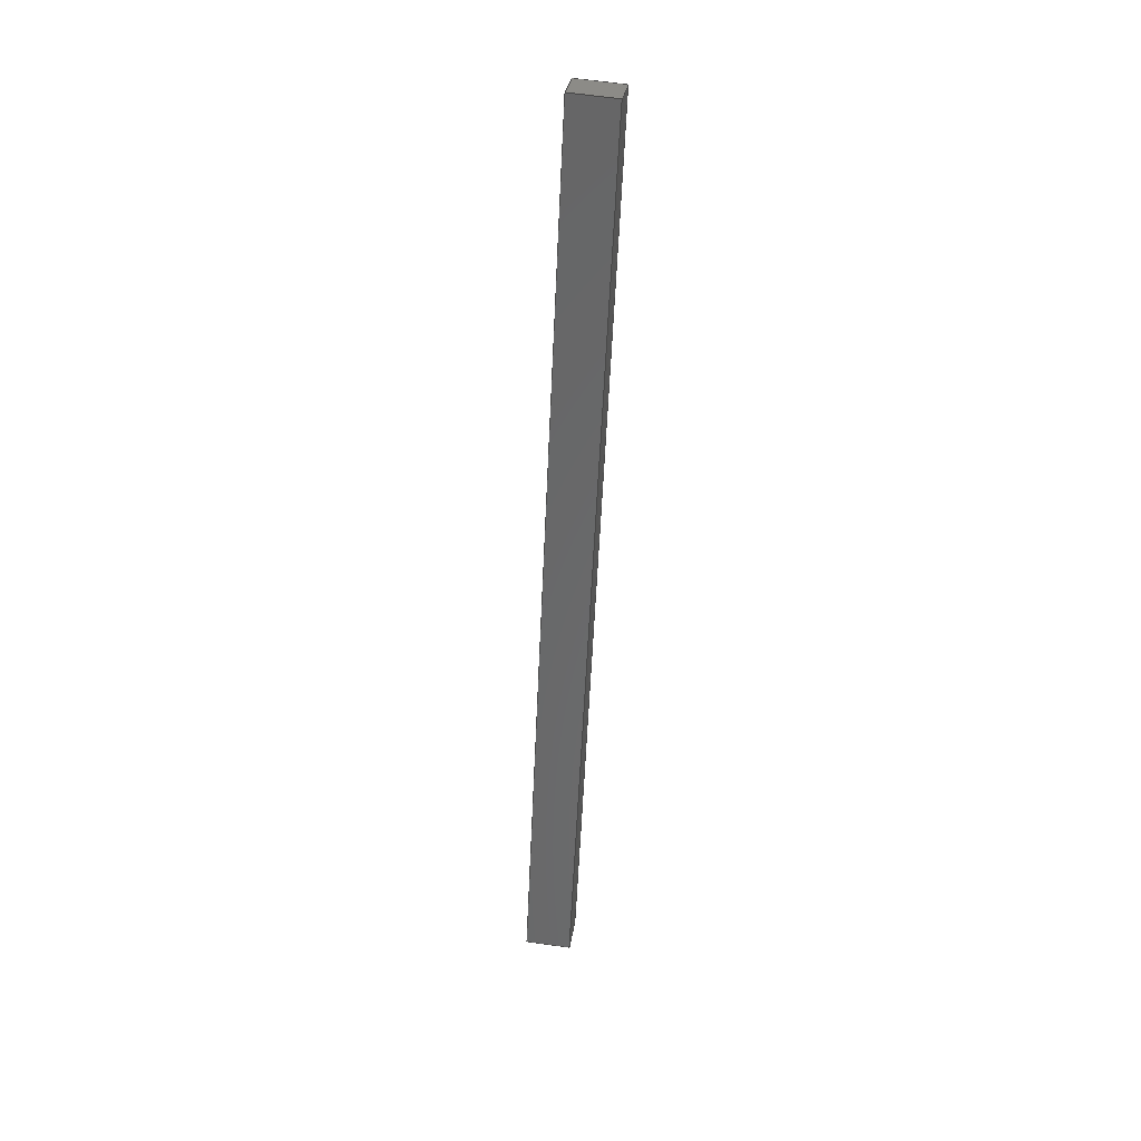
<metadata>
{"format":"step","ext":"step","renderer":"f3d","projection":"perspective","resolution":1024,"background":"white","views":[{"elev":41.1,"azim":112.5,"up":"+Y"}]}
</metadata>
<code>
ISO-10303-21;
DATA;
#1 = APPLICATION_PROTOCOL_DEFINITION('committee draft',
  'automotive_design',1997,#2);
#2 = APPLICATION_CONTEXT(
  'core data for automotive mechanical design processes');
#3 = SHAPE_DEFINITION_REPRESENTATION(#4,#10);
#4 = PRODUCT_DEFINITION_SHAPE('','',#5);
#5 = PRODUCT_DEFINITION('design','',#6,#9);
#6 = PRODUCT_DEFINITION_FORMATION('','',#7);
#7 = PRODUCT('Open CASCADE STEP translator 7.1 15',
  'Open CASCADE STEP translator 7.1 15','',(#8));
#8 = MECHANICAL_CONTEXT('',#2,'mechanical');
#9 = PRODUCT_DEFINITION_CONTEXT('part definition',#2,'design');
#10 = ADVANCED_BREP_SHAPE_REPRESENTATION('',(#11,#15),#321);
#11 = AXIS2_PLACEMENT_3D('',#12,#13,#14);
#12 = CARTESIAN_POINT('',(0,0,0));
#13 = DIRECTION('',(0,0,1));
#14 = DIRECTION('',(1,0,-0));
#15 = MANIFOLD_SOLID_BREP('',#16);
#16 = CLOSED_SHELL('',(#17,#129,#199,#244,#289,#314));
#17 = ADVANCED_FACE('',(#18),#32,.F.);
#18 = FACE_BOUND('',#19,.F.);
#19 = EDGE_LOOP('',(#20,#53,#79,#105));
#20 = ORIENTED_EDGE('',*,*,#21,.T.);
#21 = EDGE_CURVE('',#22,#24,#26,.T.);
#22 = VERTEX_POINT('',#23);
#23 = CARTESIAN_POINT('',(9076,1575,
    5790));
#24 = VERTEX_POINT('',#25);
#25 = CARTESIAN_POINT('',(9196,552.2,
    5790));
#26 = SURFACE_CURVE('',#27,(#31,#42),.PCURVE_S1);
#27 = LINE('',#28,#29);
#28 = CARTESIAN_POINT('',(9135,1068,
    5790));
#29 = VECTOR('',#30,1);
#30 = DIRECTION('',(0.1161,-0.9932,-4.34e-08));
#31 = PCURVE('',#32,#37);
#32 = PLANE('',#33);
#33 = AXIS2_PLACEMENT_3D('',#34,#35,#36);
#34 = CARTESIAN_POINT('',(-5604,-650.5,
    9303));
#35 = DIRECTION('',(0.2288,0.02675,0.9731));
#36 = DIRECTION('',(0.9734,5.609e-15,-0.2289));
#37 = DEFINITIONAL_REPRESENTATION('',(#38),#41);
#38 = B_SPLINE_CURVE_WITH_KNOTS('',1,(#39,#40),.UNSPECIFIED.,.F.,.F.,(2,
    2),(-636.1,650.7),.PIECEWISE_BEZIER_KNOTS.);
#39 = CARTESIAN_POINT('',(1.508e+04,2351));
#40 = CARTESIAN_POINT('',(1.523e+04,1072));
#41 = ( GEOMETRIC_REPRESENTATION_CONTEXT(2) 
PARAMETRIC_REPRESENTATION_CONTEXT() REPRESENTATION_CONTEXT('2D SPACE',''
  ) );
#42 = PCURVE('',#43,#48);
#43 = PLANE('',#44);
#44 = AXIS2_PLACEMENT_3D('',#45,#46,#47);
#45 = CARTESIAN_POINT('',(8988,1046,
    5163));
#46 = DIRECTION('',(-0.9665,-0.113,0.2304));
#47 = DIRECTION('',(-0.2319,0,-0.9727));
#48 = DEFINITIONAL_REPRESENTATION('',(#49),#52);
#49 = B_SPLINE_CURVE_WITH_KNOTS('',1,(#50,#51),.UNSPECIFIED.,.F.,.F.,(2,
    2),(-636.1,650.7),.PIECEWISE_BEZIER_KNOTS.);
#50 = CARTESIAN_POINT('',(-627.1,-657.7));
#51 = CARTESIAN_POINT('',(-661.8,628.7));
#52 = ( GEOMETRIC_REPRESENTATION_CONTEXT(2) 
PARAMETRIC_REPRESENTATION_CONTEXT() REPRESENTATION_CONTEXT('2D SPACE',''
  ) );
#53 = ORIENTED_EDGE('',*,*,#54,.T.);
#54 = EDGE_CURVE('',#24,#55,#57,.T.);
#55 = VERTEX_POINT('',#56);
#56 = CARTESIAN_POINT('',(9235,554.5,
    5781));
#57 = SURFACE_CURVE('',#58,(#62,#68),.PCURVE_S1);
#58 = LINE('',#59,#60);
#59 = CARTESIAN_POINT('',(-1922,-95.36,
    8423));
#60 = VECTOR('',#61,1);
#61 = DIRECTION('',(0.9715,0.05659,-0.23));
#62 = PCURVE('',#32,#63);
#63 = DEFINITIONAL_REPRESENTATION('',(#64),#67);
#64 = B_SPLINE_CURVE_WITH_KNOTS('',1,(#65,#66),.UNSPECIFIED.,.F.,.F.,(2,
    2),(1.065e+04,1.226e+04),
  .PIECEWISE_BEZIER_KNOTS.);
#65 = CARTESIAN_POINT('',(1.442e+04,1158));
#66 = CARTESIAN_POINT('',(1.602e+04,1249));
#67 = ( GEOMETRIC_REPRESENTATION_CONTEXT(2) 
PARAMETRIC_REPRESENTATION_CONTEXT() REPRESENTATION_CONTEXT('2D SPACE',''
  ) );
#68 = PCURVE('',#69,#74);
#69 = PLANE('',#70);
#70 = AXIS2_PLACEMENT_3D('',#71,#72,#73);
#71 = CARTESIAN_POINT('',(-0.9637,16.55,0));
#72 = DIRECTION('',(0.05814,-0.9983,0));
#73 = DIRECTION('',(0,0,-1));
#74 = DEFINITIONAL_REPRESENTATION('',(#75),#78);
#75 = B_SPLINE_CURVE_WITH_KNOTS('',1,(#76,#77),.UNSPECIFIED.,.F.,.F.,(2,
    2),(1.065e+04,1.226e+04),
  .PIECEWISE_BEZIER_KNOTS.);
#76 = CARTESIAN_POINT('',(-5972,8443));
#77 = CARTESIAN_POINT('',(-5603,1e+04));
#78 = ( GEOMETRIC_REPRESENTATION_CONTEXT(2) 
PARAMETRIC_REPRESENTATION_CONTEXT() REPRESENTATION_CONTEXT('2D SPACE',''
  ) );
#79 = ORIENTED_EDGE('',*,*,#80,.F.);
#80 = EDGE_CURVE('',#81,#55,#83,.T.);
#81 = VERTEX_POINT('',#82);
#82 = CARTESIAN_POINT('',(9115,1581,
    5781));
#83 = SURFACE_CURVE('',#84,(#88,#94),.PCURVE_S1);
#84 = LINE('',#85,#86);
#85 = CARTESIAN_POINT('',(9174,1072,
    5781));
#86 = VECTOR('',#87,1);
#87 = DIRECTION('',(0.1161,-0.9932,-4.34e-08));
#88 = PCURVE('',#32,#89);
#89 = DEFINITIONAL_REPRESENTATION('',(#90),#93);
#90 = B_SPLINE_CURVE_WITH_KNOTS('',1,(#91,#92),.UNSPECIFIED.,.F.,.F.,(2,
    2),(-638.9,653.4),.PIECEWISE_BEZIER_KNOTS.);
#91 = CARTESIAN_POINT('',(1.512e+04,2358));
#92 = CARTESIAN_POINT('',(1.527e+04,1074));
#93 = ( GEOMETRIC_REPRESENTATION_CONTEXT(2) 
PARAMETRIC_REPRESENTATION_CONTEXT() REPRESENTATION_CONTEXT('2D SPACE',''
  ) );
#94 = PCURVE('',#95,#100);
#95 = PLANE('',#96);
#96 = AXIS2_PLACEMENT_3D('',#97,#98,#99);
#97 = CARTESIAN_POINT('',(9027,1051,
    5154));
#98 = DIRECTION('',(-0.9665,-0.113,0.2304));
#99 = DIRECTION('',(-0.2319,0,-0.9727));
#100 = DEFINITIONAL_REPRESENTATION('',(#101),#104);
#101 = B_SPLINE_CURVE_WITH_KNOTS('',1,(#102,#103),.UNSPECIFIED.,.F.,.F.,
  (2,2),(-638.9,653.4),.PIECEWISE_BEZIER_KNOTS.);
#102 = CARTESIAN_POINT('',(-627.1,-660.4));
#103 = CARTESIAN_POINT('',(-661.9,631.4));
#104 = ( GEOMETRIC_REPRESENTATION_CONTEXT(2) 
PARAMETRIC_REPRESENTATION_CONTEXT() REPRESENTATION_CONTEXT('2D SPACE',''
  ) );
#105 = ORIENTED_EDGE('',*,*,#106,.F.);
#106 = EDGE_CURVE('',#22,#81,#107,.T.);
#107 = SURFACE_CURVE('',#108,(#112,#118),.PCURVE_S1);
#108 = LINE('',#109,#110);
#109 = CARTESIAN_POINT('',(-1891,-359.2,
    8422));
#110 = VECTOR('',#111,1);
#111 = DIRECTION('',(0.9584,0.169,-0.23));
#112 = PCURVE('',#32,#113);
#113 = DEFINITIONAL_REPRESENTATION('',(#114),#117);
#114 = B_SPLINE_CURVE_WITH_KNOTS('',1,(#115,#116),.UNSPECIFIED.,.F.,.F.,
  (2,2),(1.065e+04,1.226e+04),
  .PIECEWISE_BEZIER_KNOTS.);
#115 = CARTESIAN_POINT('',(1.432e+04,2092));
#116 = CARTESIAN_POINT('',(1.59e+04,2364));
#117 = ( GEOMETRIC_REPRESENTATION_CONTEXT(2) 
PARAMETRIC_REPRESENTATION_CONTEXT() REPRESENTATION_CONTEXT('2D SPACE',''
  ) );
#118 = PCURVE('',#119,#124);
#119 = PLANE('',#120);
#120 = AXIS2_PLACEMENT_3D('',#121,#122,#123);
#121 = CARTESIAN_POINT('',(4.407,-25,0));
#122 = DIRECTION('',(0.1736,-0.9848,0));
#123 = DIRECTION('',(0,0,-1));
#124 = DEFINITIONAL_REPRESENTATION('',(#125),#128);
#125 = B_SPLINE_CURVE_WITH_KNOTS('',1,(#126,#127),.UNSPECIFIED.,.F.,.F.,
  (2,2),(1.065e+04,1.226e+04),
  .PIECEWISE_BEZIER_KNOTS.);
#126 = CARTESIAN_POINT('',(-5972,8443));
#127 = CARTESIAN_POINT('',(-5603,1e+04));
#128 = ( GEOMETRIC_REPRESENTATION_CONTEXT(2) 
PARAMETRIC_REPRESENTATION_CONTEXT() REPRESENTATION_CONTEXT('2D SPACE',''
  ) );
#129 = ADVANCED_FACE('',(#130),#43,.T.);
#130 = FACE_BOUND('',#131,.T.);
#131 = EDGE_LOOP('',(#132,#153,#154,#175));
#132 = ORIENTED_EDGE('',*,*,#133,.T.);
#133 = EDGE_CURVE('',#134,#22,#136,.T.);
#134 = VERTEX_POINT('',#135);
#135 = CARTESIAN_POINT('',(9088,1577,
    5839));
#136 = SURFACE_CURVE('',#137,(#141,#147),.PCURVE_S1);
#137 = LINE('',#138,#139);
#138 = CARTESIAN_POINT('',(8120,1406,
    1698));
#139 = VECTOR('',#140,1);
#140 = DIRECTION('',(-0.2273,-0.04007,-0.973
    ));
#141 = PCURVE('',#43,#142);
#142 = DEFINITIONAL_REPRESENTATION('',(#143),#146);
#143 = B_SPLINE_CURVE_WITH_KNOTS('',1,(#144,#145),.UNSPECIFIED.,.F.,.F.,
  (2,2),(-4391,-4014),
  .PIECEWISE_BEZIER_KNOTS.);
#144 = CARTESIAN_POINT('',(-815.5,-539.3));
#145 = CARTESIAN_POINT('',(-439.1,-524.1));
#146 = ( GEOMETRIC_REPRESENTATION_CONTEXT(2) 
PARAMETRIC_REPRESENTATION_CONTEXT() REPRESENTATION_CONTEXT('2D SPACE',''
  ) );
#147 = PCURVE('',#119,#148);
#148 = DEFINITIONAL_REPRESENTATION('',(#149),#152);
#149 = B_SPLINE_CURVE_WITH_KNOTS('',1,(#150,#151),.UNSPECIFIED.,.F.,.F.,
  (2,2),(-4391,-4014),
  .PIECEWISE_BEZIER_KNOTS.);
#150 = CARTESIAN_POINT('',(-5970,9254));
#151 = CARTESIAN_POINT('',(-5604,9168));
#152 = ( GEOMETRIC_REPRESENTATION_CONTEXT(2) 
PARAMETRIC_REPRESENTATION_CONTEXT() REPRESENTATION_CONTEXT('2D SPACE',''
  ) );
#153 = ORIENTED_EDGE('',*,*,#21,.T.);
#154 = ORIENTED_EDGE('',*,*,#155,.F.);
#155 = EDGE_CURVE('',#156,#24,#158,.T.);
#156 = VERTEX_POINT('',#157);
#157 = CARTESIAN_POINT('',(9207,552.9,
    5839));
#158 = SURFACE_CURVE('',#159,(#163,#169),.PCURVE_S1);
#159 = LINE('',#160,#161);
#160 = CARTESIAN_POINT('',(8227,495.8,
    1698));
#161 = VECTOR('',#162,1);
#162 = DIRECTION('',(-0.2304,-0.01342,-0.973
    ));
#163 = PCURVE('',#43,#164);
#164 = DEFINITIONAL_REPRESENTATION('',(#165),#168);
#165 = B_SPLINE_CURVE_WITH_KNOTS('',1,(#166,#167),.UNSPECIFIED.,.F.,.F.,
  (2,2),(-4363,-4014),
  .PIECEWISE_BEZIER_KNOTS.);
#166 = CARTESIAN_POINT('',(-815.5,495));
#167 = CARTESIAN_POINT('',(-466.7,499.7));
#168 = ( GEOMETRIC_REPRESENTATION_CONTEXT(2) 
PARAMETRIC_REPRESENTATION_CONTEXT() REPRESENTATION_CONTEXT('2D SPACE',''
  ) );
#169 = PCURVE('',#69,#170);
#170 = DEFINITIONAL_REPRESENTATION('',(#171),#174);
#171 = B_SPLINE_CURVE_WITH_KNOTS('',1,(#172,#173),.UNSPECIFIED.,.F.,.F.,
  (2,2),(-4363,-4014),
  .PIECEWISE_BEZIER_KNOTS.);
#172 = CARTESIAN_POINT('',(-5943,9249));
#173 = CARTESIAN_POINT('',(-5604,9168));
#174 = ( GEOMETRIC_REPRESENTATION_CONTEXT(2) 
PARAMETRIC_REPRESENTATION_CONTEXT() REPRESENTATION_CONTEXT('2D SPACE',''
  ) );
#175 = ORIENTED_EDGE('',*,*,#176,.F.);
#176 = EDGE_CURVE('',#134,#156,#177,.T.);
#177 = SURFACE_CURVE('',#178,(#182,#188),.PCURVE_S1);
#178 = LINE('',#179,#180);
#179 = CARTESIAN_POINT('',(9147,1069,
    5839));
#180 = VECTOR('',#181,1);
#181 = DIRECTION('',(0.1161,-0.9932,-4.34e-08)
  );
#182 = PCURVE('',#43,#183);
#183 = DEFINITIONAL_REPRESENTATION('',(#184),#187);
#184 = B_SPLINE_CURVE_WITH_KNOTS('',1,(#185,#186),.UNSPECIFIED.,.F.,.F.,
  (2,2),(-634.8,652),.PIECEWISE_BEZIER_KNOTS.);
#185 = CARTESIAN_POINT('',(-677.2,-657.7));
#186 = CARTESIAN_POINT('',(-711.8,628.7));
#187 = ( GEOMETRIC_REPRESENTATION_CONTEXT(2) 
PARAMETRIC_REPRESENTATION_CONTEXT() REPRESENTATION_CONTEXT('2D SPACE',''
  ) );
#188 = PCURVE('',#189,#194);
#189 = PLANE('',#190);
#190 = AXIS2_PLACEMENT_3D('',#191,#192,#193);
#191 = CARTESIAN_POINT('',(-5592,-649.2,
    9352));
#192 = DIRECTION('',(0.2288,0.02675,0.9731));
#193 = DIRECTION('',(0.9734,5.609e-15,-0.2289)
  );
#194 = DEFINITIONAL_REPRESENTATION('',(#195),#198);
#195 = B_SPLINE_CURVE_WITH_KNOTS('',1,(#196,#197),.UNSPECIFIED.,.F.,.F.,
  (2,2),(-634.8,652),.PIECEWISE_BEZIER_KNOTS.);
#196 = CARTESIAN_POINT('',(1.508e+04,2350));
#197 = CARTESIAN_POINT('',(1.523e+04,1071));
#198 = ( GEOMETRIC_REPRESENTATION_CONTEXT(2) 
PARAMETRIC_REPRESENTATION_CONTEXT() REPRESENTATION_CONTEXT('2D SPACE',''
  ) );
#199 = ADVANCED_FACE('',(#200),#119,.F.);
#200 = FACE_BOUND('',#201,.F.);
#201 = EDGE_LOOP('',(#202,#223,#242,#243));
#202 = ORIENTED_EDGE('',*,*,#203,.F.);
#203 = EDGE_CURVE('',#204,#81,#206,.T.);
#204 = VERTEX_POINT('',#205);
#205 = CARTESIAN_POINT('',(9126,1583,
    5830));
#206 = SURFACE_CURVE('',#207,(#211,#217),.PCURVE_S1);
#207 = LINE('',#208,#209);
#208 = CARTESIAN_POINT('',(8159,1413,
    1689));
#209 = VECTOR('',#210,1);
#210 = DIRECTION('',(-0.2273,-0.04007,-0.973
    ));
#211 = PCURVE('',#119,#212);
#212 = DEFINITIONAL_REPRESENTATION('',(#213),#216);
#213 = B_SPLINE_CURVE_WITH_KNOTS('',1,(#214,#215),.UNSPECIFIED.,.F.,.F.,
  (2,2),(-4391,-4024),
  .PIECEWISE_BEZIER_KNOTS.);
#214 = CARTESIAN_POINT('',(-5961,9294));
#215 = CARTESIAN_POINT('',(-5604,9209));
#216 = ( GEOMETRIC_REPRESENTATION_CONTEXT(2) 
PARAMETRIC_REPRESENTATION_CONTEXT() REPRESENTATION_CONTEXT('2D SPACE',''
  ) );
#217 = PCURVE('',#95,#218);
#218 = DEFINITIONAL_REPRESENTATION('',(#219),#222);
#219 = B_SPLINE_CURVE_WITH_KNOTS('',1,(#220,#221),.UNSPECIFIED.,.F.,.F.,
  (2,2),(-4391,-4024),
  .PIECEWISE_BEZIER_KNOTS.);
#220 = CARTESIAN_POINT('',(-815.5,-541.6));
#221 = CARTESIAN_POINT('',(-448.6,-526.8));
#222 = ( GEOMETRIC_REPRESENTATION_CONTEXT(2) 
PARAMETRIC_REPRESENTATION_CONTEXT() REPRESENTATION_CONTEXT('2D SPACE',''
  ) );
#223 = ORIENTED_EDGE('',*,*,#224,.T.);
#224 = EDGE_CURVE('',#204,#134,#225,.T.);
#225 = SURFACE_CURVE('',#226,(#230,#236),.PCURVE_S1);
#226 = LINE('',#227,#228);
#227 = CARTESIAN_POINT('',(-1879,-357.2,
    8471));
#228 = VECTOR('',#229,1);
#229 = DIRECTION('',(-0.9584,-0.169,0.23));
#230 = PCURVE('',#119,#231);
#231 = DEFINITIONAL_REPRESENTATION('',(#232),#235);
#232 = B_SPLINE_CURVE_WITH_KNOTS('',1,(#233,#234),.UNSPECIFIED.,.F.,.F.,
  (2,2),(-1.226e+04,-1.064e+04),
  .PIECEWISE_BEZIER_KNOTS.);
#233 = CARTESIAN_POINT('',(-5651,1.002e+04));
#234 = CARTESIAN_POINT('',(-6024,8441));
#235 = ( GEOMETRIC_REPRESENTATION_CONTEXT(2) 
PARAMETRIC_REPRESENTATION_CONTEXT() REPRESENTATION_CONTEXT('2D SPACE',''
  ) );
#236 = PCURVE('',#189,#237);
#237 = DEFINITIONAL_REPRESENTATION('',(#238),#241);
#238 = B_SPLINE_CURVE_WITH_KNOTS('',1,(#239,#240),.UNSPECIFIED.,.F.,.F.,
  (2,2),(-1.226e+04,-1.064e+04),
  .PIECEWISE_BEZIER_KNOTS.);
#239 = CARTESIAN_POINT('',(1.59e+04,2365));
#240 = CARTESIAN_POINT('',(1.43e+04,2091));
#241 = ( GEOMETRIC_REPRESENTATION_CONTEXT(2) 
PARAMETRIC_REPRESENTATION_CONTEXT() REPRESENTATION_CONTEXT('2D SPACE',''
  ) );
#242 = ORIENTED_EDGE('',*,*,#133,.T.);
#243 = ORIENTED_EDGE('',*,*,#106,.T.);
#244 = ADVANCED_FACE('',(#245),#95,.F.);
#245 = FACE_BOUND('',#246,.F.);
#246 = EDGE_LOOP('',(#247,#248,#249,#270));
#247 = ORIENTED_EDGE('',*,*,#203,.T.);
#248 = ORIENTED_EDGE('',*,*,#80,.T.);
#249 = ORIENTED_EDGE('',*,*,#250,.F.);
#250 = EDGE_CURVE('',#251,#55,#253,.T.);
#251 = VERTEX_POINT('',#252);
#252 = CARTESIAN_POINT('',(9247,555.2,
    5830));
#253 = SURFACE_CURVE('',#254,(#258,#264),.PCURVE_S1);
#254 = LINE('',#255,#256);
#255 = CARTESIAN_POINT('',(8266,498.1,
    1689));
#256 = VECTOR('',#257,1);
#257 = DIRECTION('',(-0.2304,-0.01342,-0.973
    ));
#258 = PCURVE('',#95,#259);
#259 = DEFINITIONAL_REPRESENTATION('',(#260),#263);
#260 = B_SPLINE_CURVE_WITH_KNOTS('',1,(#261,#262),.UNSPECIFIED.,.F.,.F.,
  (2,2),(-4363,-4024),
  .PIECEWISE_BEZIER_KNOTS.);
#261 = CARTESIAN_POINT('',(-815.5,497.3));
#262 = CARTESIAN_POINT('',(-476.3,501.9));
#263 = ( GEOMETRIC_REPRESENTATION_CONTEXT(2) 
PARAMETRIC_REPRESENTATION_CONTEXT() REPRESENTATION_CONTEXT('2D SPACE',''
  ) );
#264 = PCURVE('',#69,#265);
#265 = DEFINITIONAL_REPRESENTATION('',(#266),#269);
#266 = B_SPLINE_CURVE_WITH_KNOTS('',1,(#267,#268),.UNSPECIFIED.,.F.,.F.,
  (2,2),(-4363,-4024),
  .PIECEWISE_BEZIER_KNOTS.);
#267 = CARTESIAN_POINT('',(-5934,9288));
#268 = CARTESIAN_POINT('',(-5604,9210));
#269 = ( GEOMETRIC_REPRESENTATION_CONTEXT(2) 
PARAMETRIC_REPRESENTATION_CONTEXT() REPRESENTATION_CONTEXT('2D SPACE',''
  ) );
#270 = ORIENTED_EDGE('',*,*,#271,.F.);
#271 = EDGE_CURVE('',#204,#251,#272,.T.);
#272 = SURFACE_CURVE('',#273,(#277,#283),.PCURVE_S1);
#273 = LINE('',#274,#275);
#274 = CARTESIAN_POINT('',(9186,1074,
    5830));
#275 = VECTOR('',#276,1);
#276 = DIRECTION('',(0.1161,-0.9932,-4.34e-08)
  );
#277 = PCURVE('',#95,#278);
#278 = DEFINITIONAL_REPRESENTATION('',(#279),#282);
#279 = B_SPLINE_CURVE_WITH_KNOTS('',1,(#280,#281),.UNSPECIFIED.,.F.,.F.,
  (2,2),(-637.5,654.7),.PIECEWISE_BEZIER_KNOTS.);
#280 = CARTESIAN_POINT('',(-677.1,-660.4));
#281 = CARTESIAN_POINT('',(-711.9,631.4));
#282 = ( GEOMETRIC_REPRESENTATION_CONTEXT(2) 
PARAMETRIC_REPRESENTATION_CONTEXT() REPRESENTATION_CONTEXT('2D SPACE',''
  ) );
#283 = PCURVE('',#189,#284);
#284 = DEFINITIONAL_REPRESENTATION('',(#285),#288);
#285 = B_SPLINE_CURVE_WITH_KNOTS('',1,(#286,#287),.UNSPECIFIED.,.F.,.F.,
  (2,2),(-637.5,654.7),.PIECEWISE_BEZIER_KNOTS.);
#286 = CARTESIAN_POINT('',(1.512e+04,2357));
#287 = CARTESIAN_POINT('',(1.527e+04,1073));
#288 = ( GEOMETRIC_REPRESENTATION_CONTEXT(2) 
PARAMETRIC_REPRESENTATION_CONTEXT() REPRESENTATION_CONTEXT('2D SPACE',''
  ) );
#289 = ADVANCED_FACE('',(#290),#69,.T.);
#290 = FACE_BOUND('',#291,.T.);
#291 = EDGE_LOOP('',(#292,#293,#294,#295));
#292 = ORIENTED_EDGE('',*,*,#155,.T.);
#293 = ORIENTED_EDGE('',*,*,#54,.T.);
#294 = ORIENTED_EDGE('',*,*,#250,.F.);
#295 = ORIENTED_EDGE('',*,*,#296,.T.);
#296 = EDGE_CURVE('',#251,#156,#297,.T.);
#297 = SURFACE_CURVE('',#298,(#302,#308),.PCURVE_S1);
#298 = LINE('',#299,#300);
#299 = CARTESIAN_POINT('',(-1911,-94.69,
    8471));
#300 = VECTOR('',#301,1);
#301 = DIRECTION('',(-0.9715,-0.05659,0.23)
  );
#302 = PCURVE('',#69,#303);
#303 = DEFINITIONAL_REPRESENTATION('',(#304),#307);
#304 = B_SPLINE_CURVE_WITH_KNOTS('',1,(#305,#306),.UNSPECIFIED.,.F.,.F.,
  (2,2),(-1.226e+04,-1.064e+04),
  .PIECEWISE_BEZIER_KNOTS.);
#305 = CARTESIAN_POINT('',(-5651,1.002e+04));
#306 = CARTESIAN_POINT('',(-6024,8442));
#307 = ( GEOMETRIC_REPRESENTATION_CONTEXT(2) 
PARAMETRIC_REPRESENTATION_CONTEXT() REPRESENTATION_CONTEXT('2D SPACE',''
  ) );
#308 = PCURVE('',#189,#309);
#309 = DEFINITIONAL_REPRESENTATION('',(#310),#313);
#310 = B_SPLINE_CURVE_WITH_KNOTS('',1,(#311,#312),.UNSPECIFIED.,.F.,.F.,
  (2,2),(-1.226e+04,-1.064e+04),
  .PIECEWISE_BEZIER_KNOTS.);
#311 = CARTESIAN_POINT('',(1.603e+04,1249));
#312 = CARTESIAN_POINT('',(1.441e+04,1157));
#313 = ( GEOMETRIC_REPRESENTATION_CONTEXT(2) 
PARAMETRIC_REPRESENTATION_CONTEXT() REPRESENTATION_CONTEXT('2D SPACE',''
  ) );
#314 = ADVANCED_FACE('',(#315),#189,.T.);
#315 = FACE_BOUND('',#316,.T.);
#316 = EDGE_LOOP('',(#317,#318,#319,#320));
#317 = ORIENTED_EDGE('',*,*,#271,.F.);
#318 = ORIENTED_EDGE('',*,*,#224,.T.);
#319 = ORIENTED_EDGE('',*,*,#176,.T.);
#320 = ORIENTED_EDGE('',*,*,#296,.F.);
#321 = ( GEOMETRIC_REPRESENTATION_CONTEXT(3) 
GLOBAL_UNCERTAINTY_ASSIGNED_CONTEXT((#325)) GLOBAL_UNIT_ASSIGNED_CONTEXT
((#322,#323,#324)) REPRESENTATION_CONTEXT('Context #1',
  '3D Context with UNIT and UNCERTAINTY') );
#322 = ( LENGTH_UNIT() NAMED_UNIT(*) SI_UNIT(.MILLI.,.METRE.) );
#323 = ( NAMED_UNIT(*) PLANE_ANGLE_UNIT() SI_UNIT($,.RADIAN.) );
#324 = ( NAMED_UNIT(*) SI_UNIT($,.STERADIAN.) SOLID_ANGLE_UNIT() );
#325 = UNCERTAINTY_MEASURE_WITH_UNIT(LENGTH_MEASURE(2e-07),#322,
  'distance_accuracy_value','confusion accuracy');
#326 = PRODUCT_TYPE('part',$,(#7));
ENDSEC;
END-ISO-10303-21;

</code>
